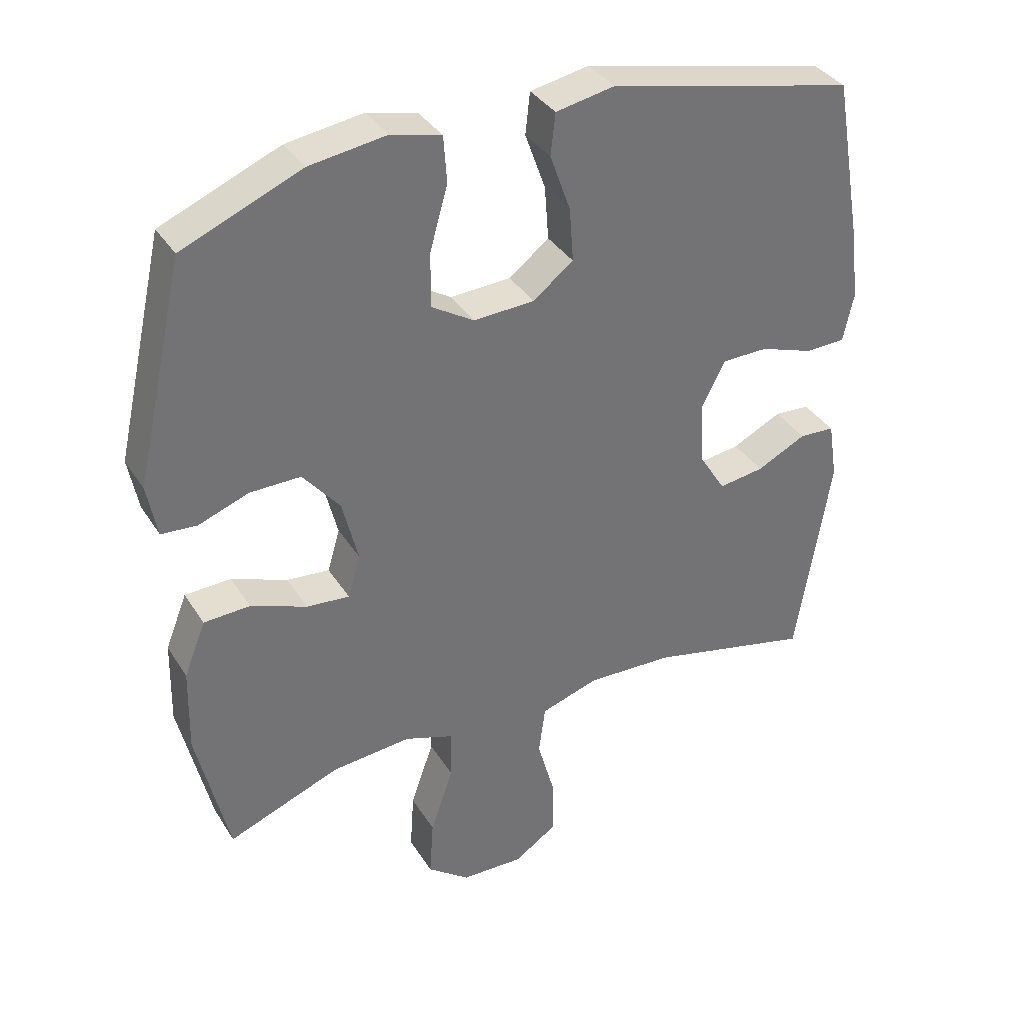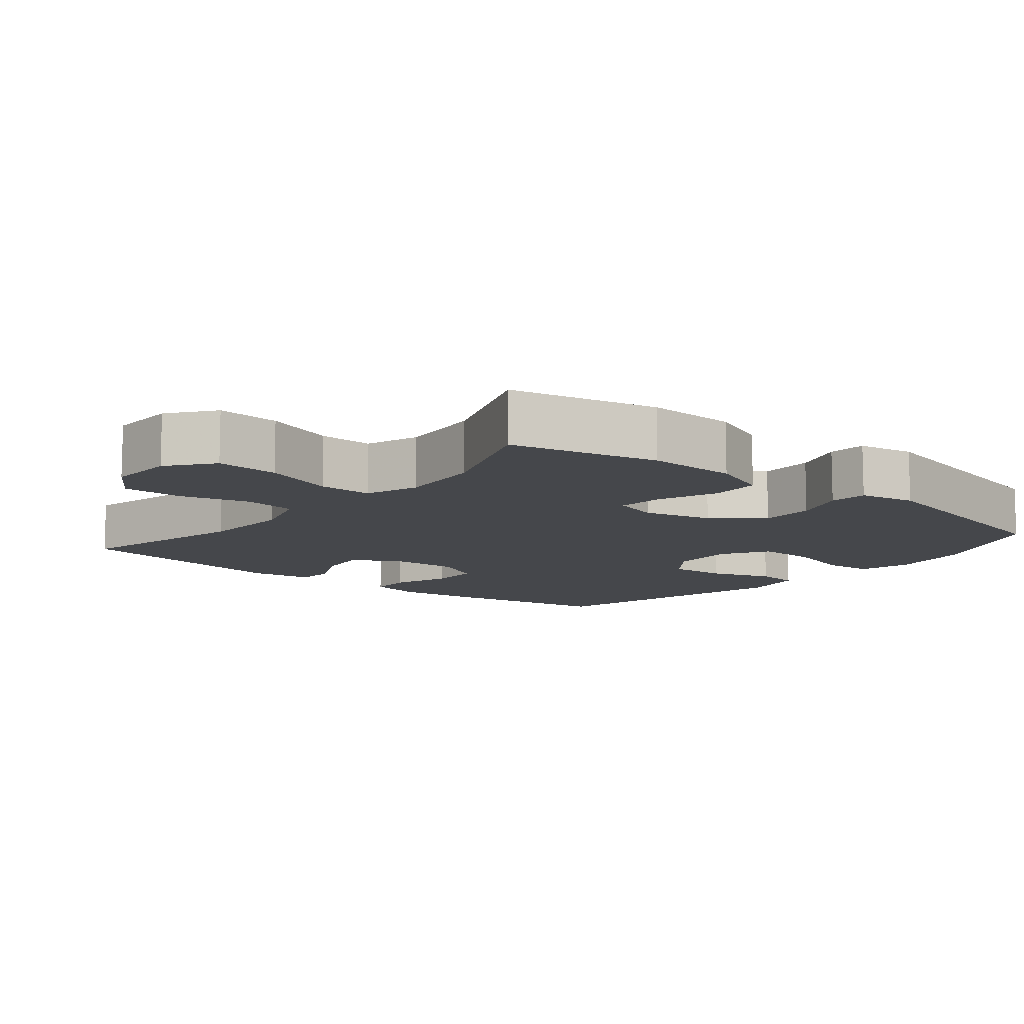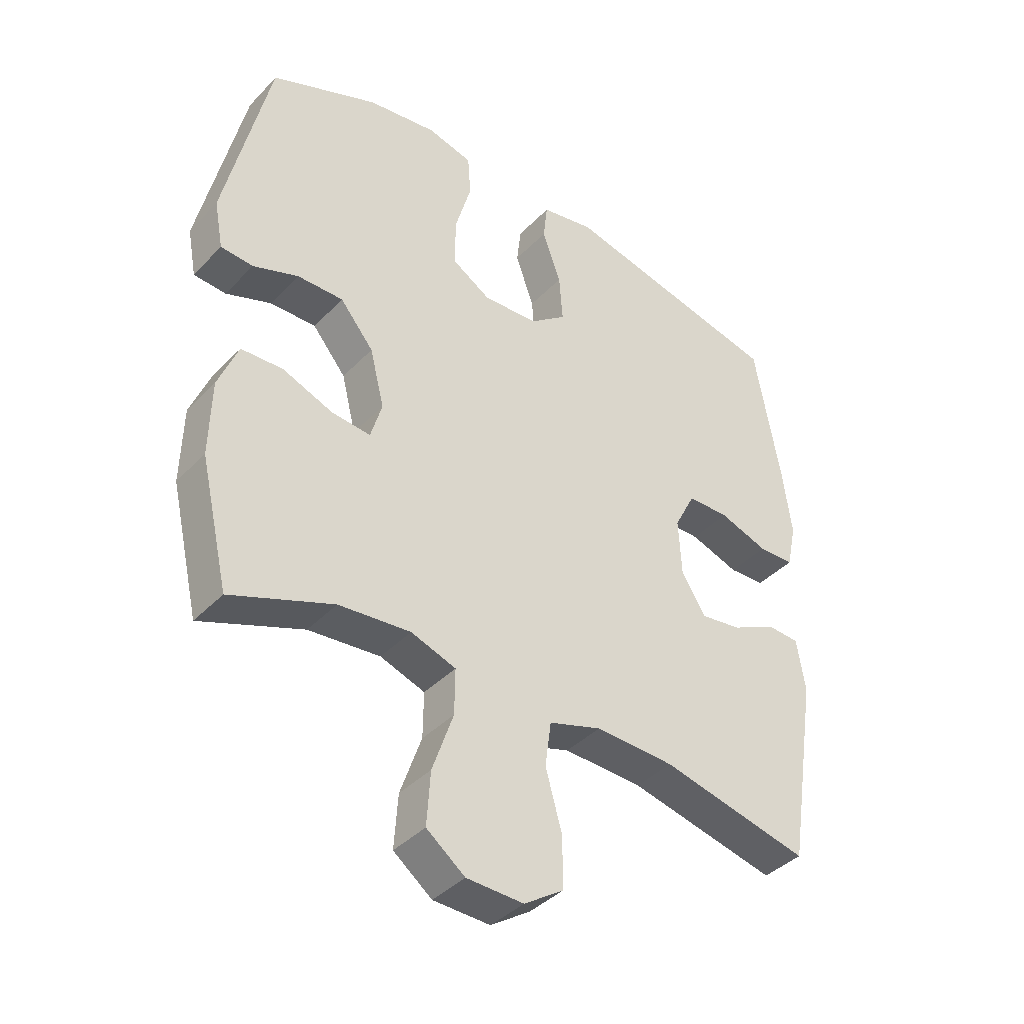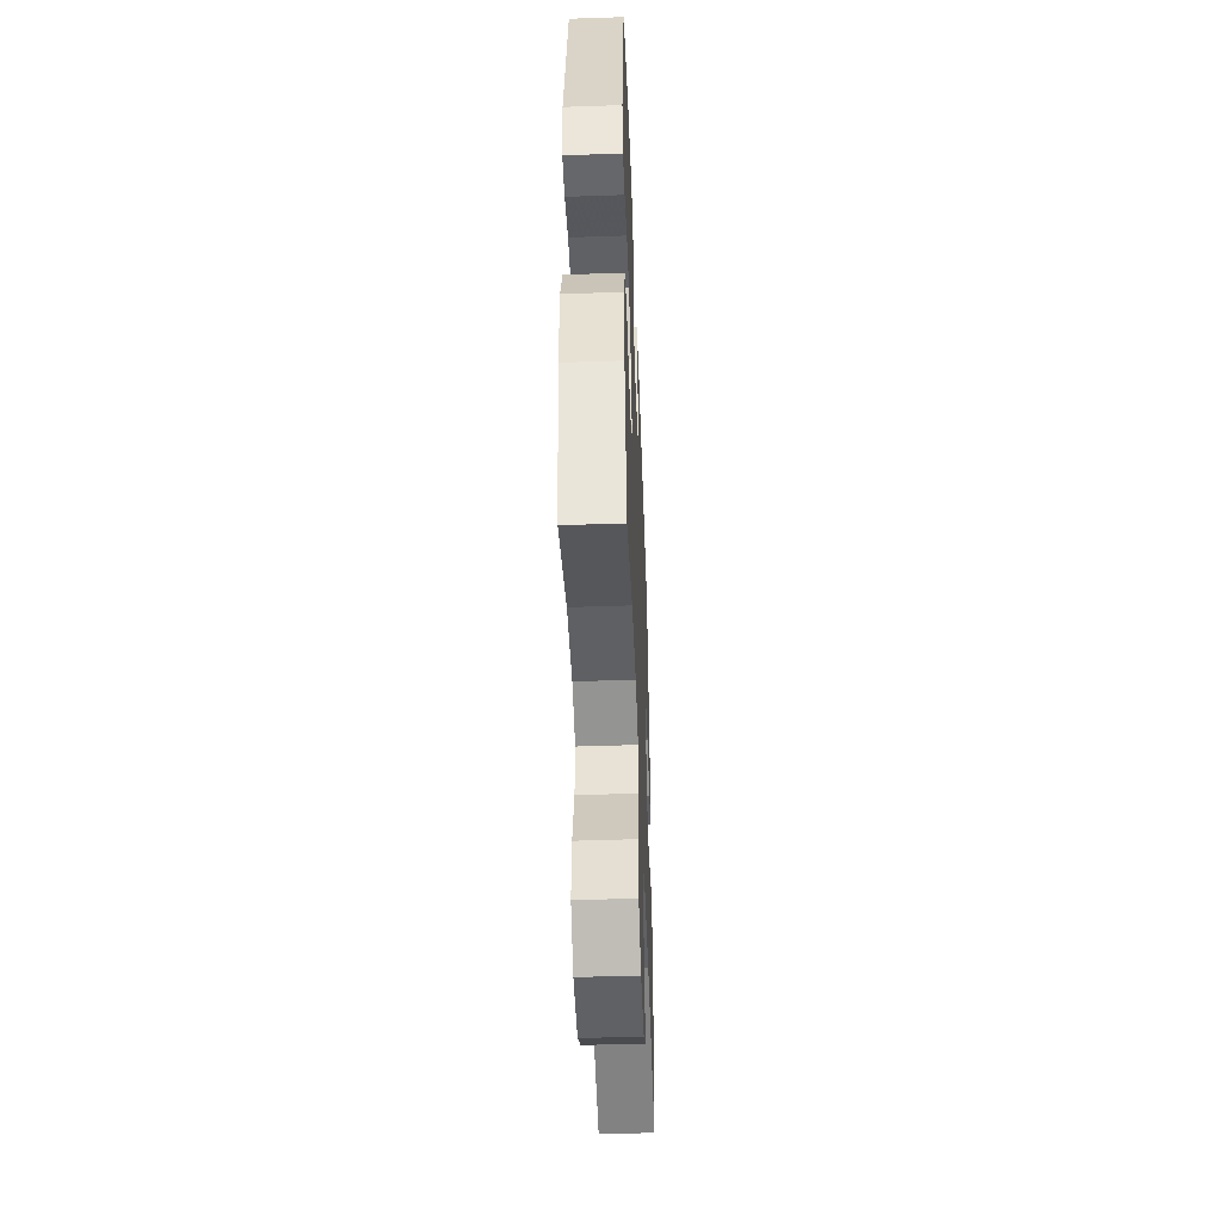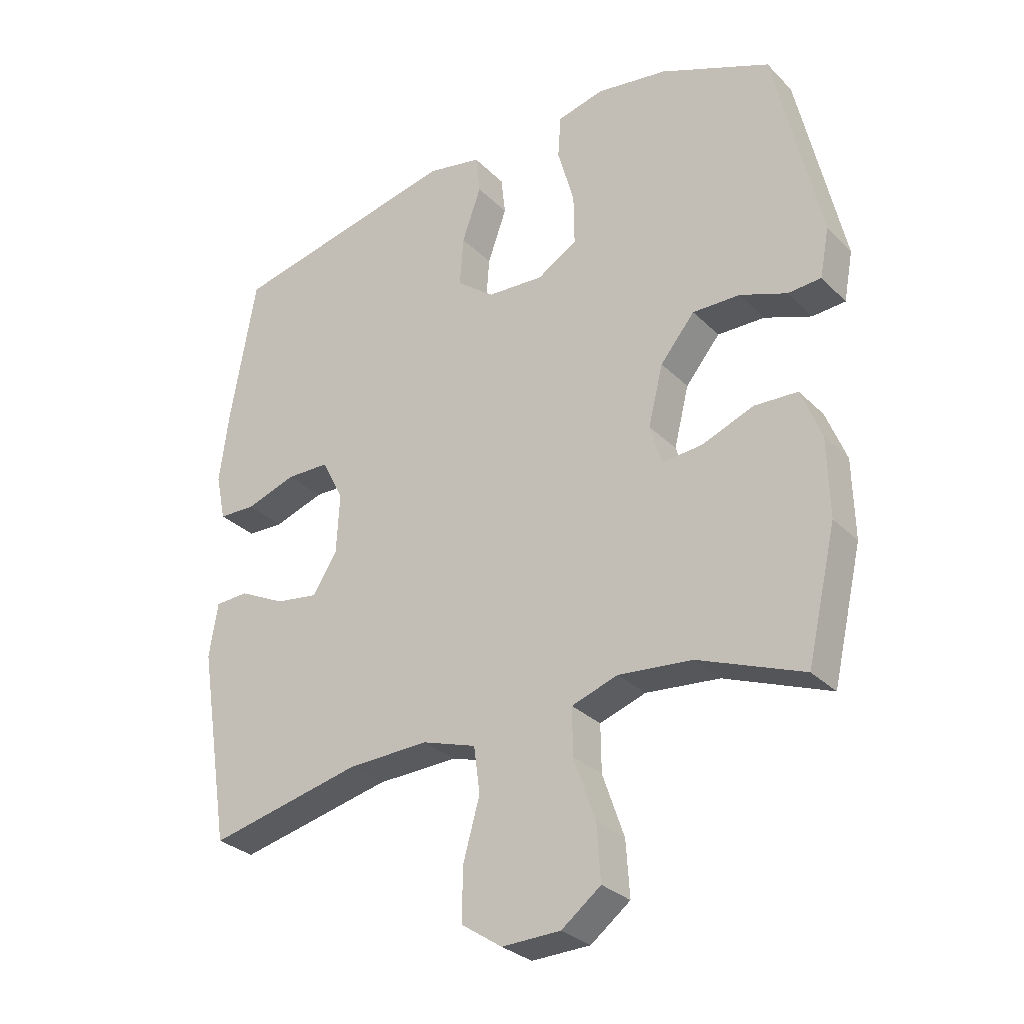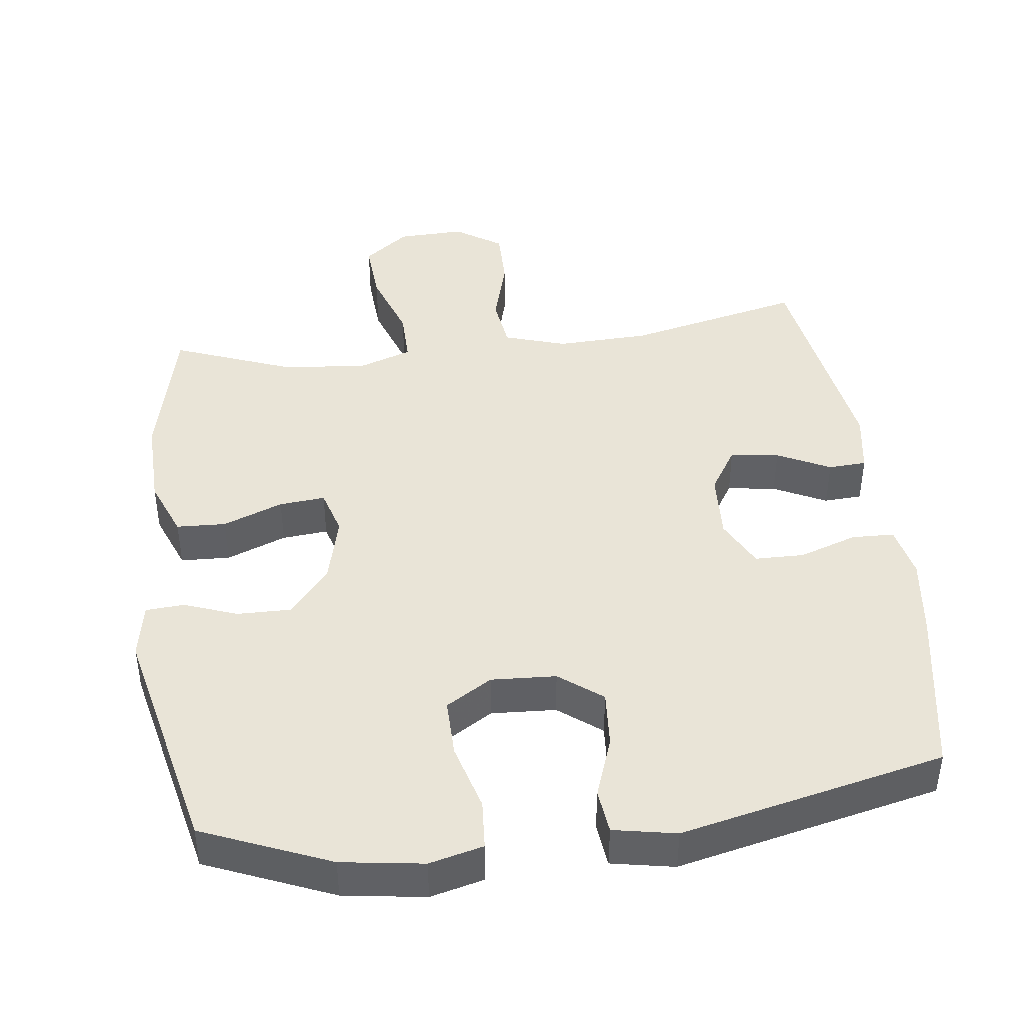
<metadata>
{"format":"obj","ext":"obj","renderer":"f3d","projection":"perspective","resolution":1024,"background":"white","views":[{"elev":36.1,"azim":-28.2,"up":"+Z"},{"elev":-10.6,"azim":-129.6,"up":"+Y"},{"elev":-39.8,"azim":-38.6,"up":"+Z"},{"elev":-47.9,"azim":-87.8,"up":"+Z"},{"elev":-29.6,"azim":-144.6,"up":"+Z"},{"elev":43.1,"azim":-7.2,"up":"+Y"}]}
</metadata>
<code>
v -0.5 0.07 0.5
v -0.32 0.07 0.575
v -0.204 0.07 0.592
v -0.128 0.07 0.573
v -0.123 0.07 0.503
v -0.15 0.07 0.407
v -0.151 0.07 0.324
v -0.086 0.07 0.284
v 0.006 0.07 0.289
v 0.067 0.07 0.336
v 0.061 0.07 0.417
v 0.03 0.07 0.504
v 0.037 0.07 0.567
v 0.126 0.07 0.584
v 0.5 0.07 0.5
v 0.542 0.07 0.26
v 0.557 0.07 0.144
v 0.541 0.07 0.069
v 0.481 0.07 0.067
v 0.399 0.07 0.095
v 0.329 0.07 0.094
v 0.294 0.07 0.025
v 0.299 0.07 -0.072
v 0.339 0.07 -0.136
v 0.408 0.07 -0.126
v 0.483 0.07 -0.089
v 0.537 0.07 -0.092
v 0.551 0.07 -0.18
v 0.5 0.07 -0.5
v 0.251 0.07 -0.443
v 0.119 0.07 -0.438
v 0.031 0.07 -0.466
v 0.021 0.07 -0.541
v 0.048 0.07 -0.638
v 0.049 0.07 -0.723
v -0.017 0.07 -0.767
v -0.112 0.07 -0.764
v -0.176 0.07 -0.715
v -0.17 0.07 -0.626
v -0.135 0.07 -0.525
v -0.134 0.07 -0.449
v -0.209 0.07 -0.423
v -0.329 0.07 -0.434
v -0.5 0.07 -0.5
v -0.548 0.07 -0.292
v -0.545 0.07 -0.164
v -0.512 0.07 -0.081
v -0.442 0.07 -0.078
v -0.357 0.07 -0.111
v -0.292 0.07 -0.117
v -0.273 0.07 -0.052
v -0.297 0.07 0.045
v -0.353 0.07 0.113
v -0.43 0.07 0.112
v -0.506 0.07 0.084
v -0.56 0.07 0.088
v -0.575 0.07 0.168
v -0.5 0 0.5
v -0.32 0 0.575
v -0.204 0 0.592
v -0.128 0 0.573
v -0.123 0 0.503
v -0.15 0 0.407
v -0.151 0 0.324
v -0.086 0 0.284
v 0.006 0 0.289
v 0.067 0 0.336
v 0.061 0 0.417
v 0.03 0 0.504
v 0.037 0 0.567
v 0.126 0 0.584
v 0.5 0 0.5
v 0.542 0 0.26
v 0.557 0 0.144
v 0.541 0 0.069
v 0.481 0 0.067
v 0.399 0 0.095
v 0.329 0 0.094
v 0.294 0 0.025
v 0.299 0 -0.072
v 0.339 0 -0.136
v 0.408 0 -0.126
v 0.483 0 -0.089
v 0.537 0 -0.092
v 0.551 0 -0.18
v 0.5 0 -0.5
v 0.251 0 -0.443
v 0.119 0 -0.438
v 0.031 0 -0.466
v 0.021 0 -0.541
v 0.048 0 -0.638
v 0.049 0 -0.723
v -0.017 0 -0.767
v -0.112 0 -0.764
v -0.176 0 -0.715
v -0.17 0 -0.626
v -0.135 0 -0.525
v -0.134 0 -0.449
v -0.209 0 -0.423
v -0.329 0 -0.434
v -0.5 0 -0.5
v -0.548 0 -0.292
v -0.545 0 -0.164
v -0.512 0 -0.081
v -0.442 0 -0.078
v -0.357 0 -0.111
v -0.292 0 -0.117
v -0.273 0 -0.052
v -0.297 0 0.045
v -0.353 0 0.113
v -0.43 0 0.112
v -0.506 0 0.084
v -0.56 0 0.088
v -0.575 0 0.168
f 4 5 6
f 3 4 6
f 2 3 6
f 1 2 6
f 57 1 6
f 56 57 6
f 55 56 6
f 54 55 6
f 53 54 6 7
f 52 53 7 8
f 51 52 8 9
f 50 51 9 10
f 47 48 49
f 46 47 49
f 45 46 49
f 44 45 49
f 43 44 49
f 42 43 49 50
f 41 42 50 10
f 38 39 40
f 37 38 40
f 36 37 40
f 35 36 40
f 34 35 40
f 33 34 40
f 40 41 10
f 33 40 10
f 32 33 10
f 28 29 30
f 27 28 30
f 26 27 30
f 25 26 30
f 24 25 30 31
f 23 24 31 32
f 18 19 20
f 17 18 20
f 16 17 20
f 15 16 20
f 14 15 20
f 13 14 20
f 12 13 20
f 11 12 20
f 10 11 20 21
f 22 23 32 10
f 10 21 22
f 63 62 61
f 63 61 60
f 63 60 59
f 63 59 58
f 63 58 114
f 63 114 113
f 63 113 112
f 63 112 111
f 64 63 111 110
f 65 64 110 109
f 66 65 109 108
f 67 66 108 107
f 106 105 104
f 106 104 103
f 106 103 102
f 106 102 101
f 106 101 100
f 107 106 100 99
f 67 107 99 98
f 97 96 95
f 97 95 94
f 97 94 93
f 97 93 92
f 97 92 91
f 97 91 90
f 67 98 97
f 67 97 90
f 67 90 89
f 87 86 85
f 87 85 84
f 87 84 83
f 87 83 82
f 88 87 82 81
f 89 88 81 80
f 77 76 75
f 77 75 74
f 77 74 73
f 77 73 72
f 77 72 71
f 77 71 70
f 77 70 69
f 77 69 68
f 78 77 68 67
f 67 89 80 79
f 79 78 67
f 1 58 59 2
f 2 59 60 3
f 3 60 61 4
f 4 61 62 5
f 5 62 63 6
f 6 63 64 7
f 7 64 65 8
f 8 65 66 9
f 9 66 67 10
f 10 67 68 11
f 11 68 69 12
f 12 69 70 13
f 13 70 71 14
f 14 71 72 15
f 15 72 73 16
f 16 73 74 17
f 17 74 75 18
f 18 75 76 19
f 19 76 77 20
f 20 77 78 21
f 21 78 79 22
f 22 79 80 23
f 23 80 81 24
f 24 81 82 25
f 25 82 83 26
f 26 83 84 27
f 27 84 85 28
f 28 85 86 29
f 29 86 87 30
f 30 87 88 31
f 31 88 89 32
f 32 89 90 33
f 33 90 91 34
f 34 91 92 35
f 35 92 93 36
f 36 93 94 37
f 37 94 95 38
f 38 95 96 39
f 39 96 97 40
f 40 97 98 41
f 41 98 99 42
f 42 99 100 43
f 43 100 101 44
f 44 101 102 45
f 45 102 103 46
f 46 103 104 47
f 47 104 105 48
f 48 105 106 49
f 49 106 107 50
f 50 107 108 51
f 51 108 109 52
f 52 109 110 53
f 53 110 111 54
f 54 111 112 55
f 55 112 113 56
f 56 113 114 57
f 57 114 58 1

</code>
